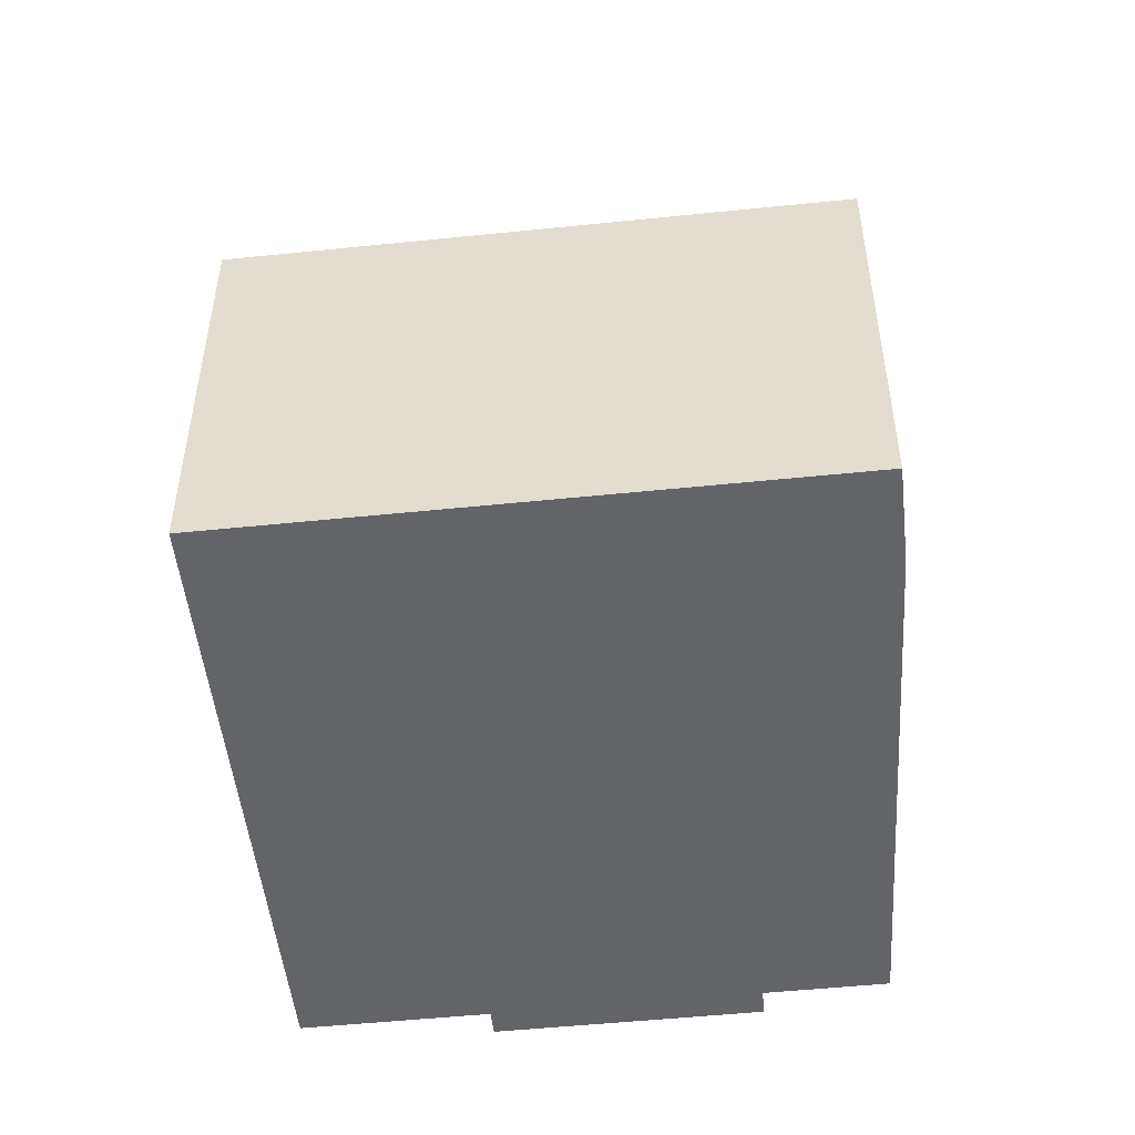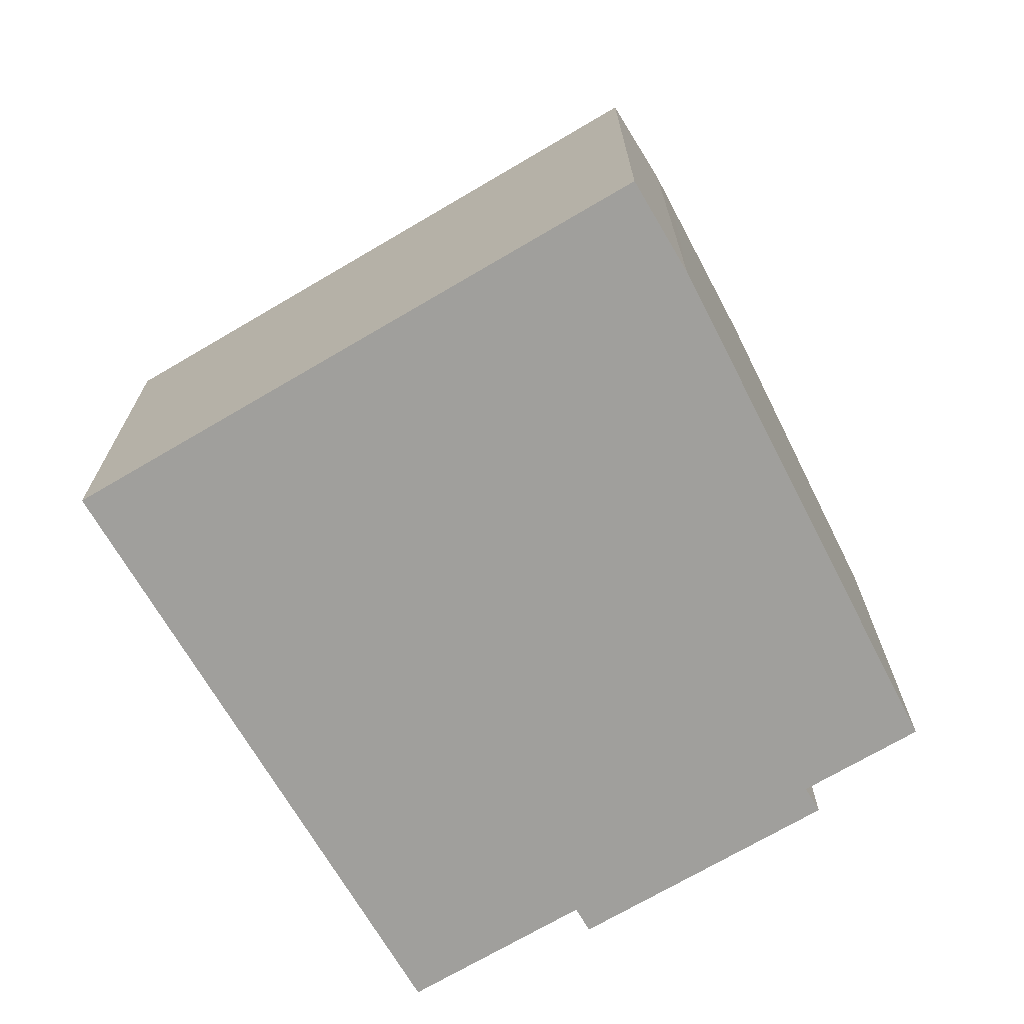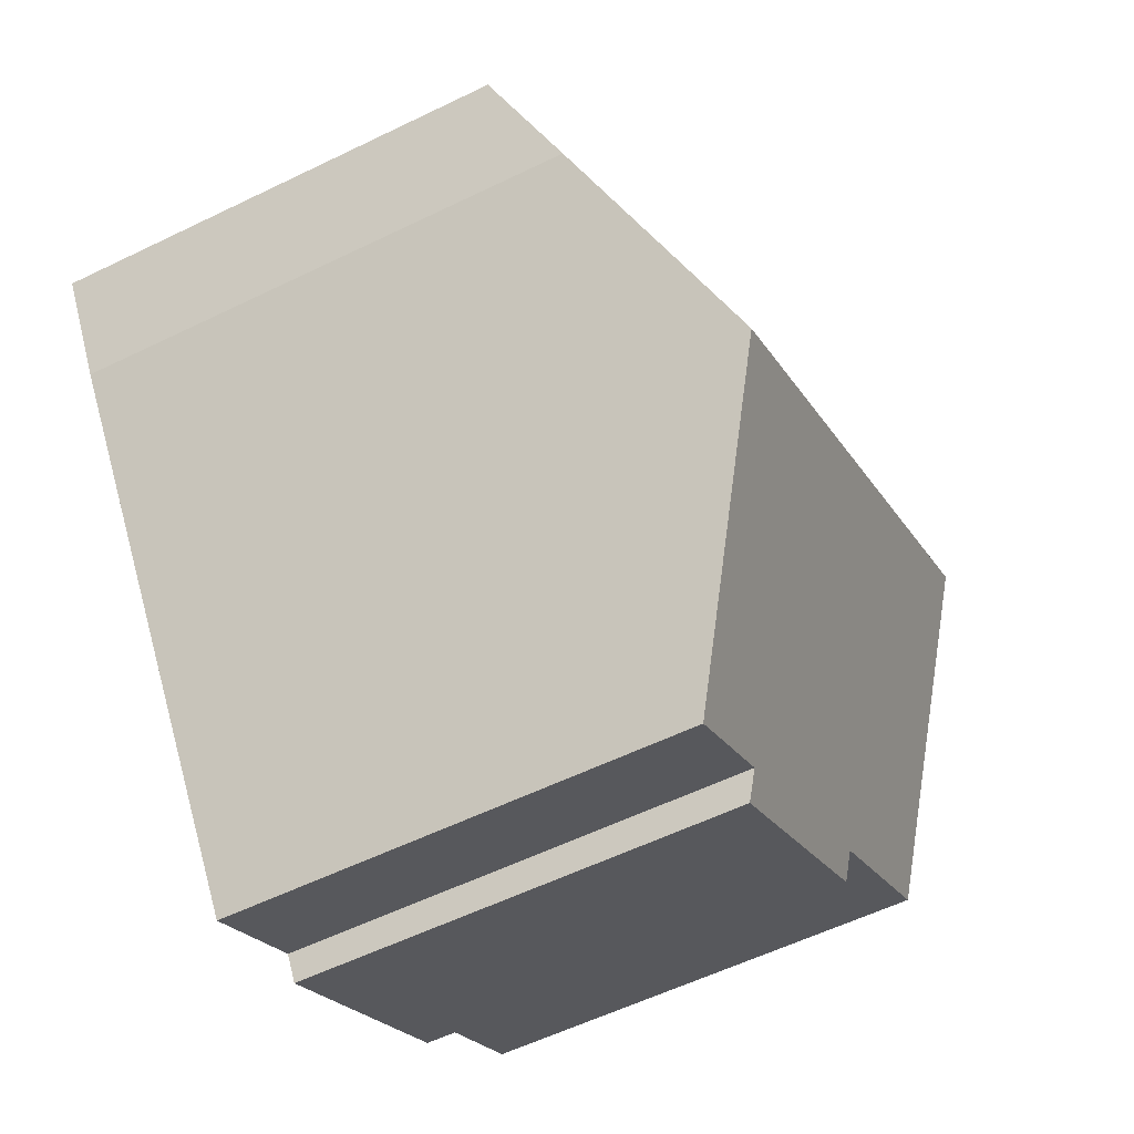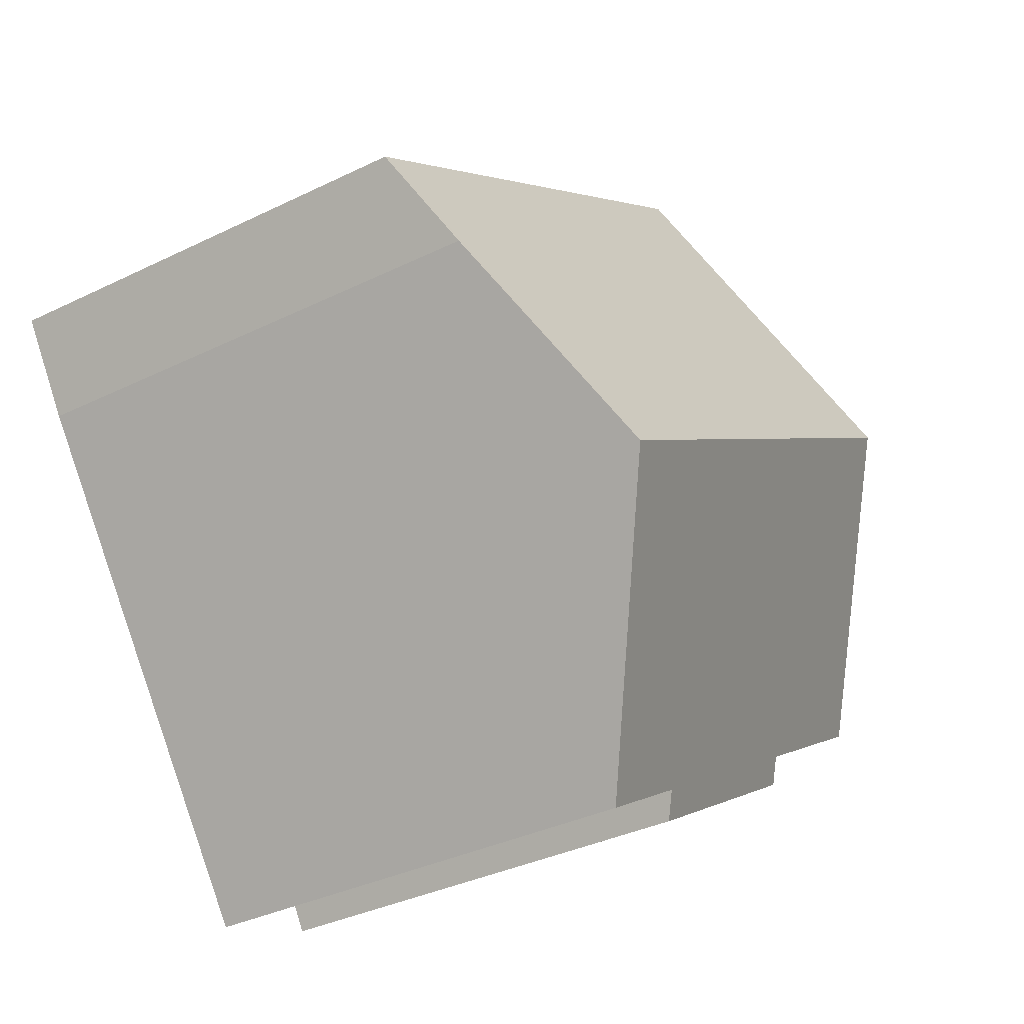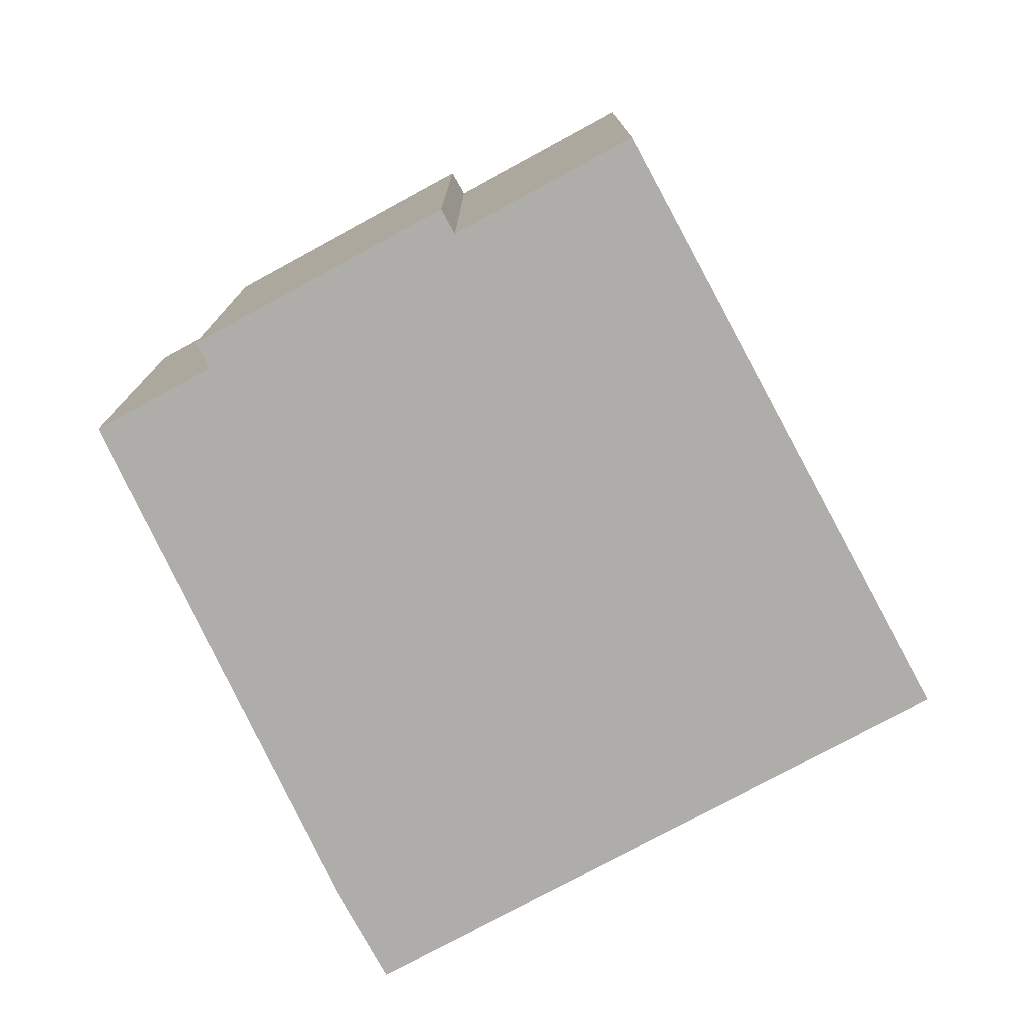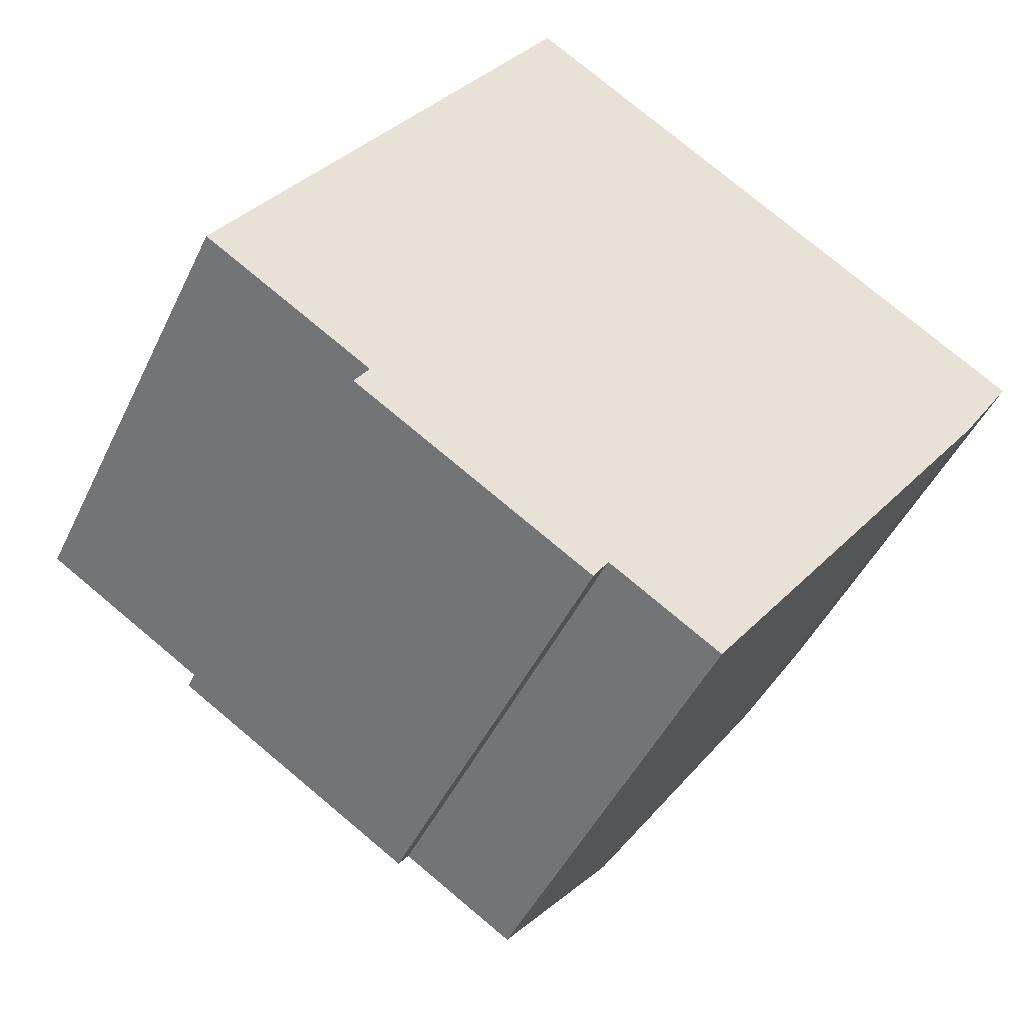
<metadata>
{"format":"obj","ext":"obj","renderer":"f3d","projection":"perspective","resolution":1024,"background":"white","views":[{"elev":-51.1,"azim":39.0,"up":"+Y"},{"elev":-71.2,"azim":63.1,"up":"+Y"},{"elev":-57.2,"azim":116.9,"up":"+Z"},{"elev":-35.4,"azim":123.0,"up":"+Z"},{"elev":-77.3,"azim":-118.9,"up":"+Y"},{"elev":-46.1,"azim":-24.4,"up":"+Z"}]}
</metadata>
<code>
v  2.485 7.319 -2.129
v  2.73 7.528 -1.747
v  6.336 7.319 -4.593
v  8.376 7.533 -5.347
v  2.757 9.889 4.31
v  11.38 9.889 -1.209
v  6.586 7.533 -4.202
v  0 7.528 4.61e-16
v  5.758 7.318 9.002
v  14.54 7.318 3.383
v  13.23 8.442 1.333
v  13.66 8.106 1.922
v  14.58 7.318 3.36
v  8.376 3.274e-16 -5.347
v  6.586 2.573e-16 -4.202
v  6.336 2.812e-16 -4.593
v  2.485 1.304e-16 -2.129
v  2.73 1.07e-16 -1.747
v  0 0 0
v  13.66 -1.177e-16 1.922
v  14.58 -2.057e-16 3.36
v  13.23 -8.162e-17 1.333
v  11.38 7.403e-17 -1.209
v  5.758 -5.512e-16 9.002
v  2.757 -2.639e-16 4.31
v  14.54 -2.071e-16 3.383
g defaultobject
f 1 2 3
f 4 5 6
f 5 4 7
f 5 7 3
f 5 3 2
f 5 2 8
f 9 6 5
f 6 9 10
f 6 10 11
f 11 10 12
f 12 10 13
f 14 7 4
f 7 14 15
f 16 1 3
f 1 16 17
f 18 8 2
f 8 18 19
f 15 3 7
f 3 15 16
f 13 20 12
f 20 13 21
f 20 11 12
f 11 20 6
f 6 20 4
f 4 20 14
f 14 20 22
f 14 22 23
f 1 18 2
f 18 1 17
f 19 5 8
f 5 19 9
f 9 19 24
f 24 19 25
f 24 10 9
f 10 24 26
f 10 26 13
f 13 26 21
f 26 20 21
f 20 26 24
f 20 24 22
f 22 24 23
f 23 24 14
f 14 24 25
f 14 25 15
f 15 25 16
f 16 25 18
f 18 25 19
f 17 16 18

</code>
